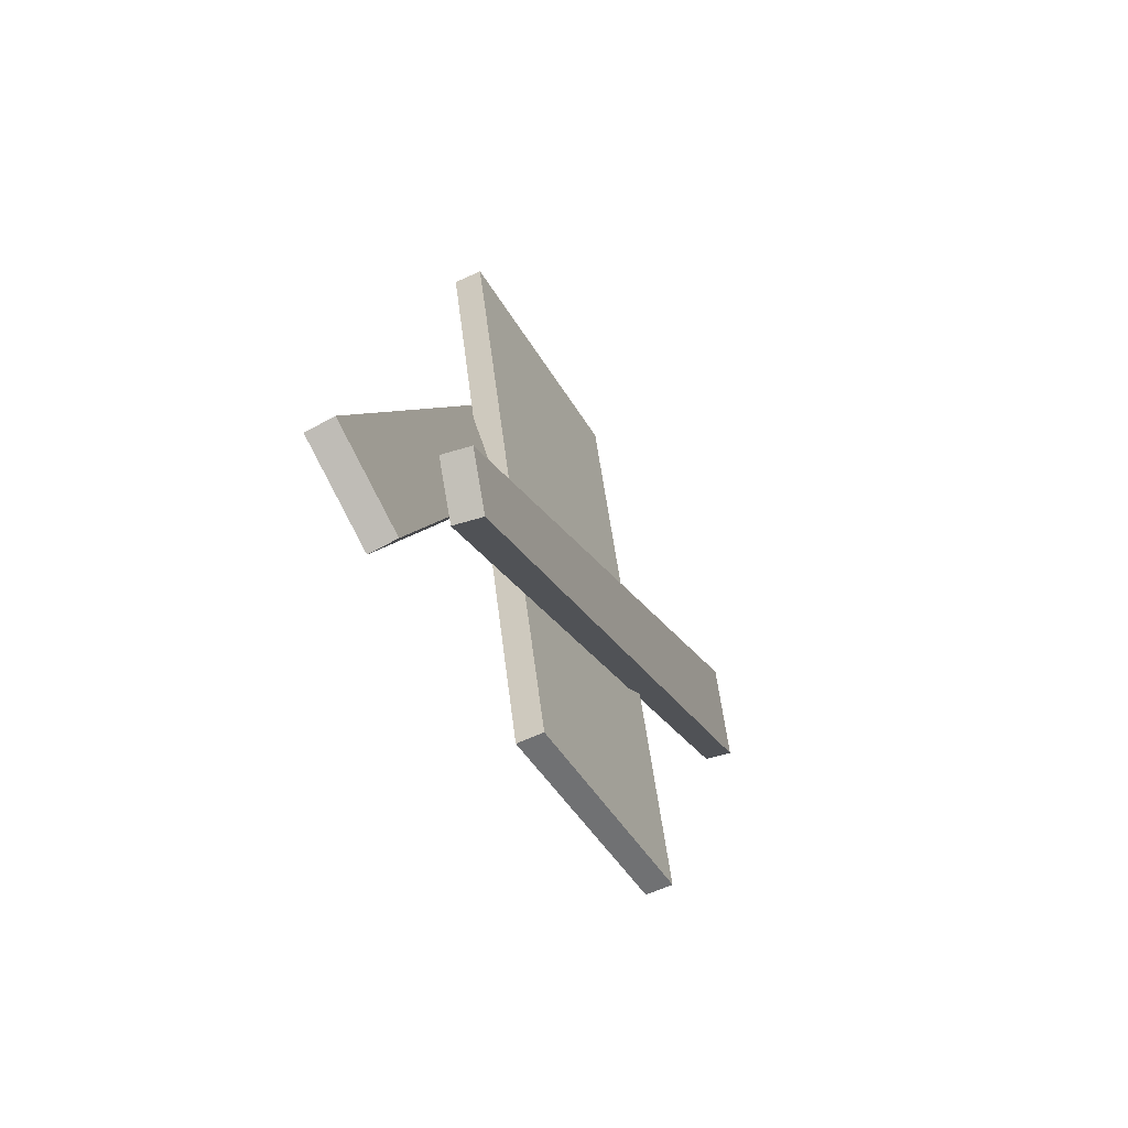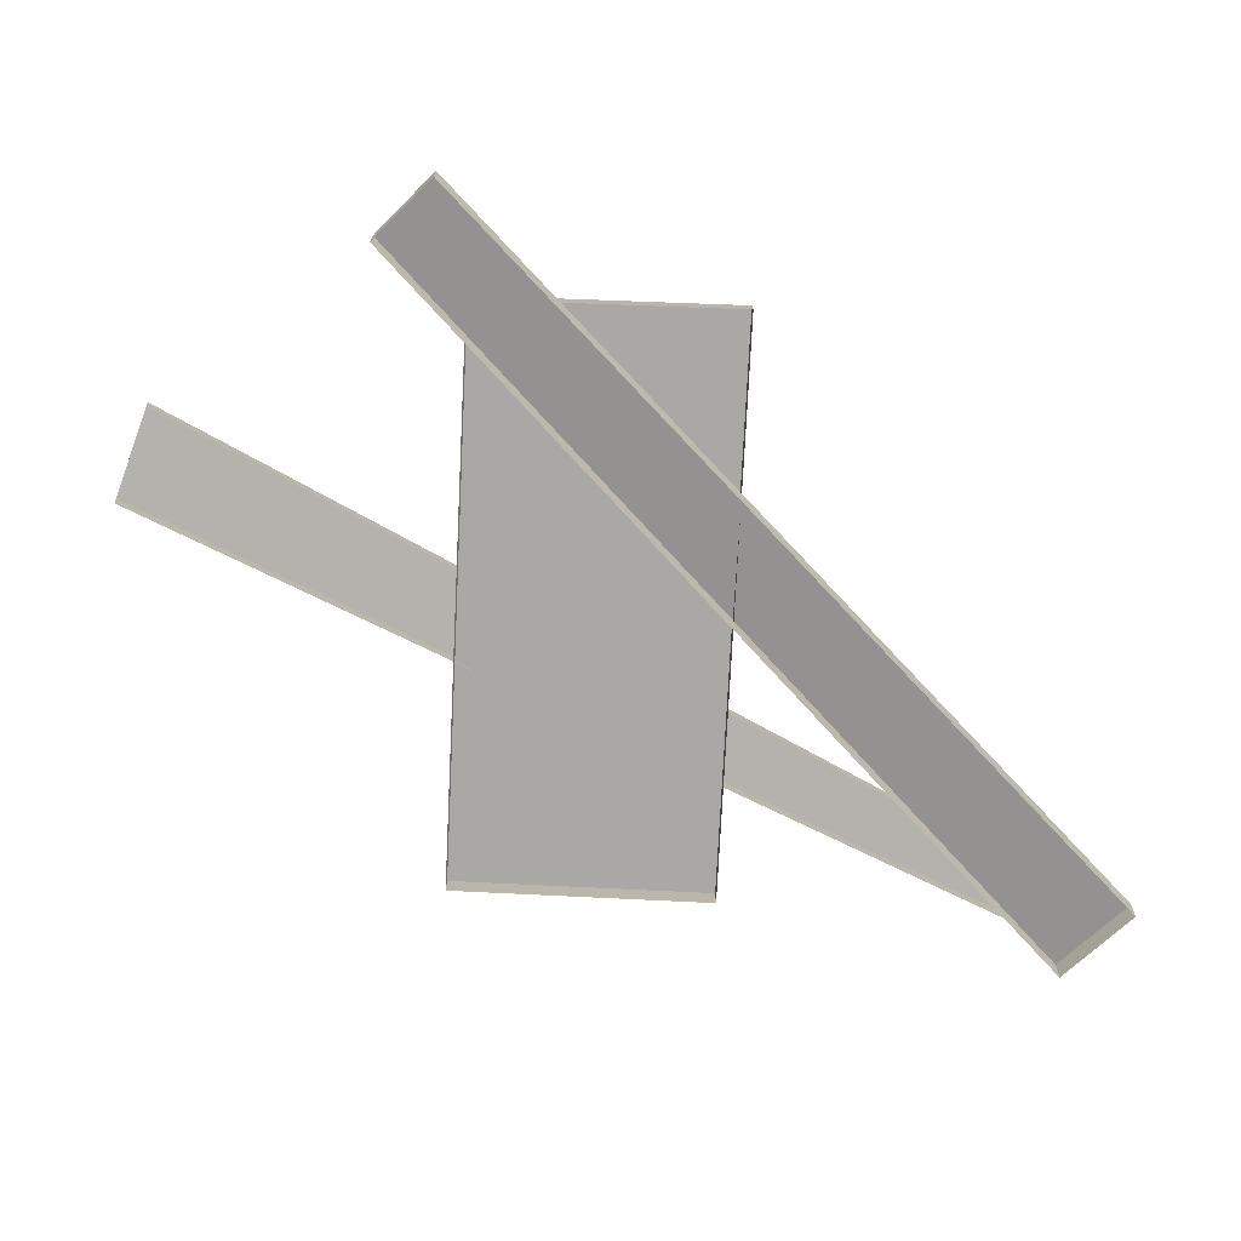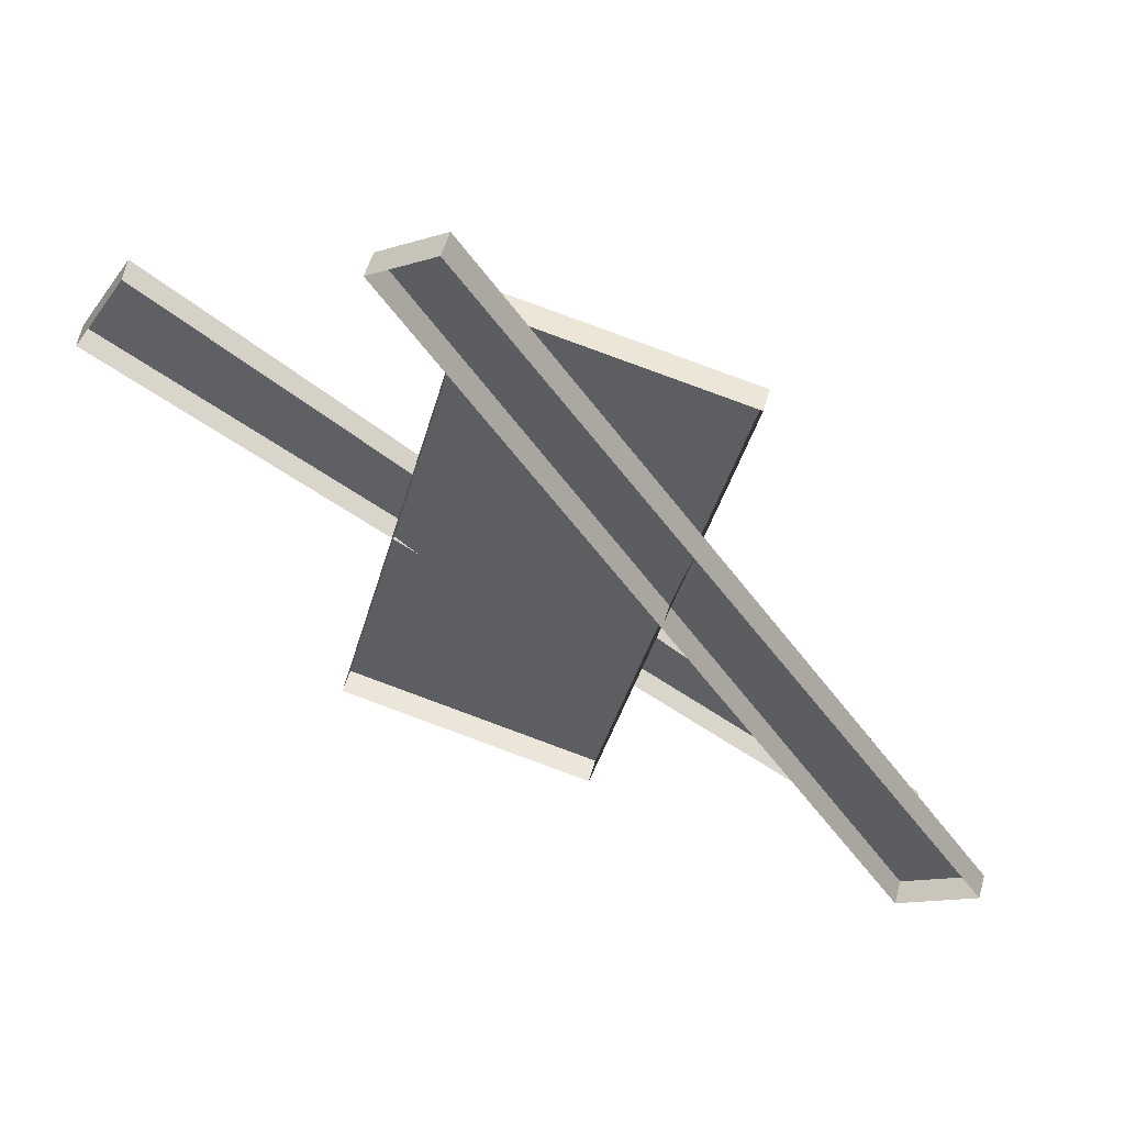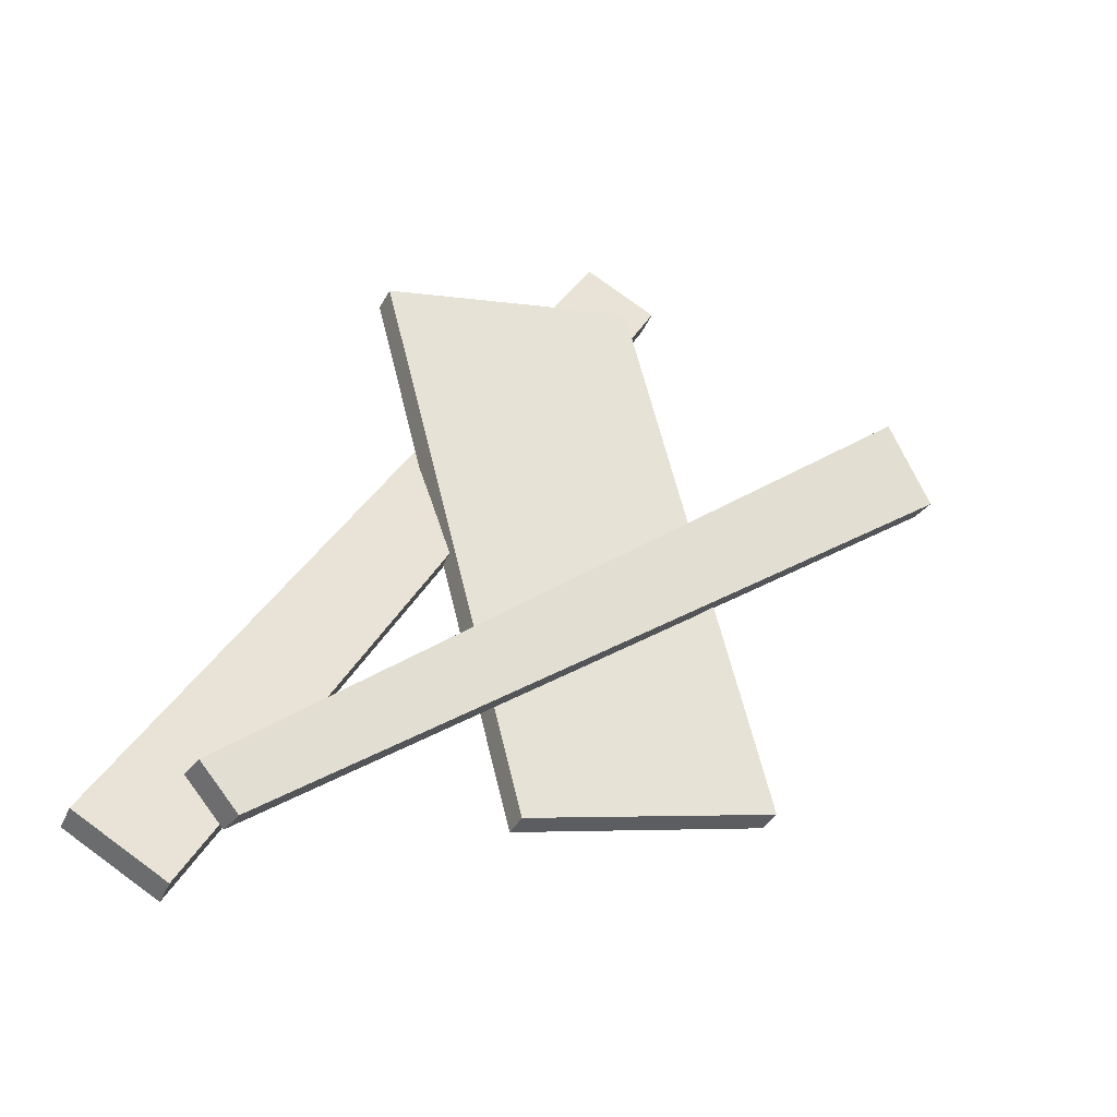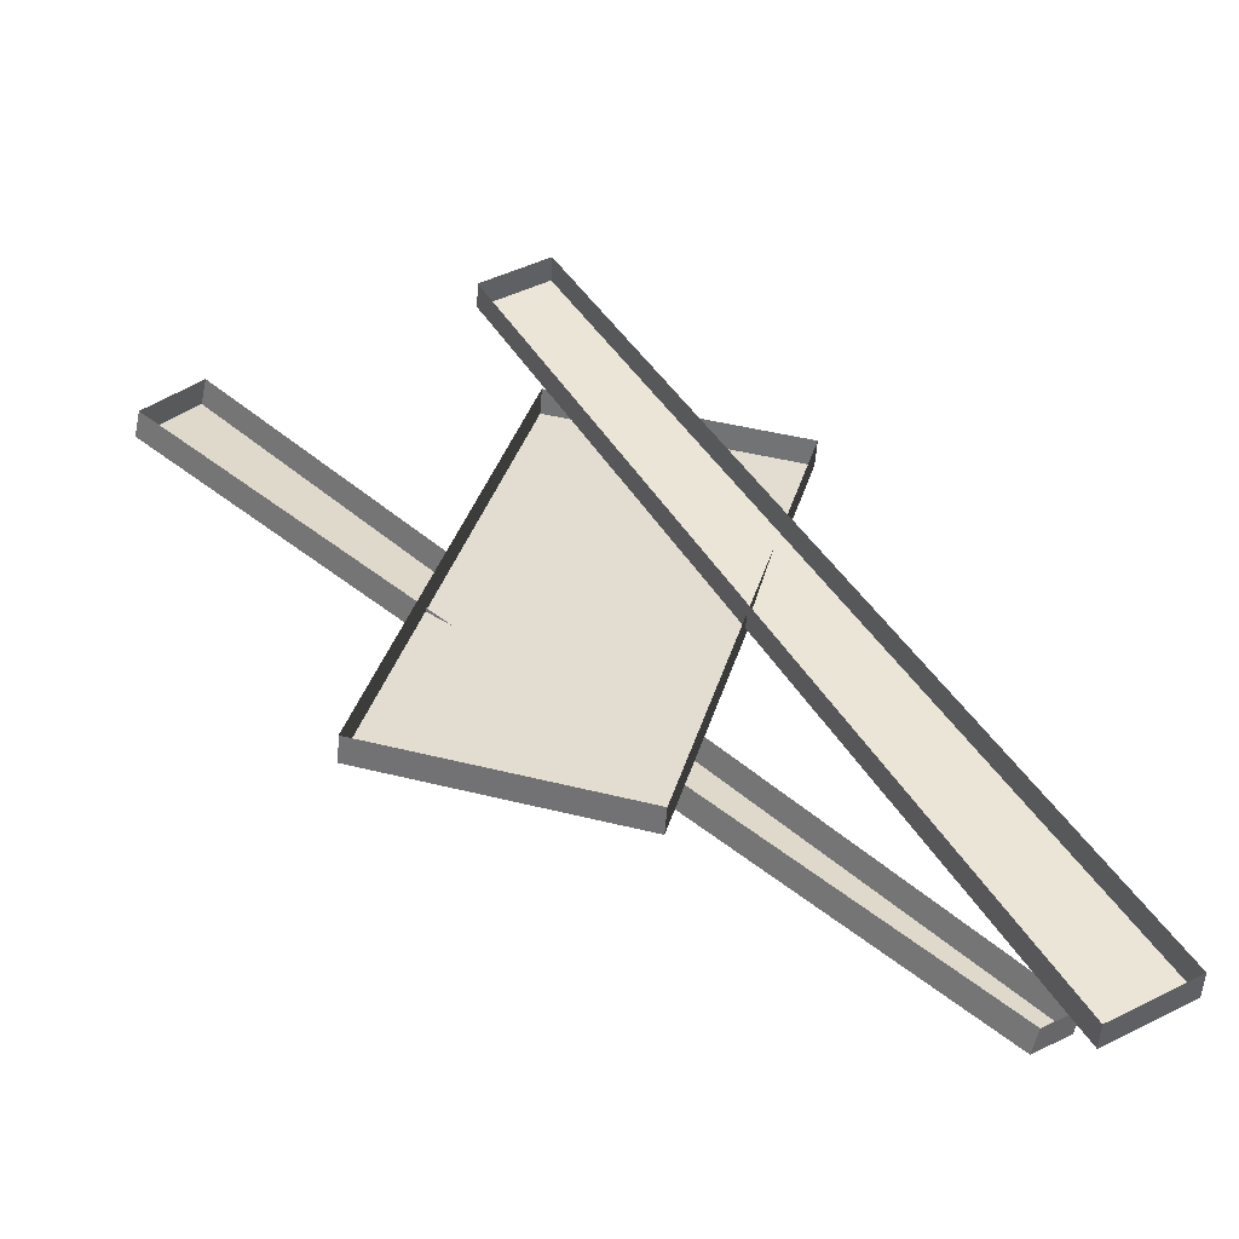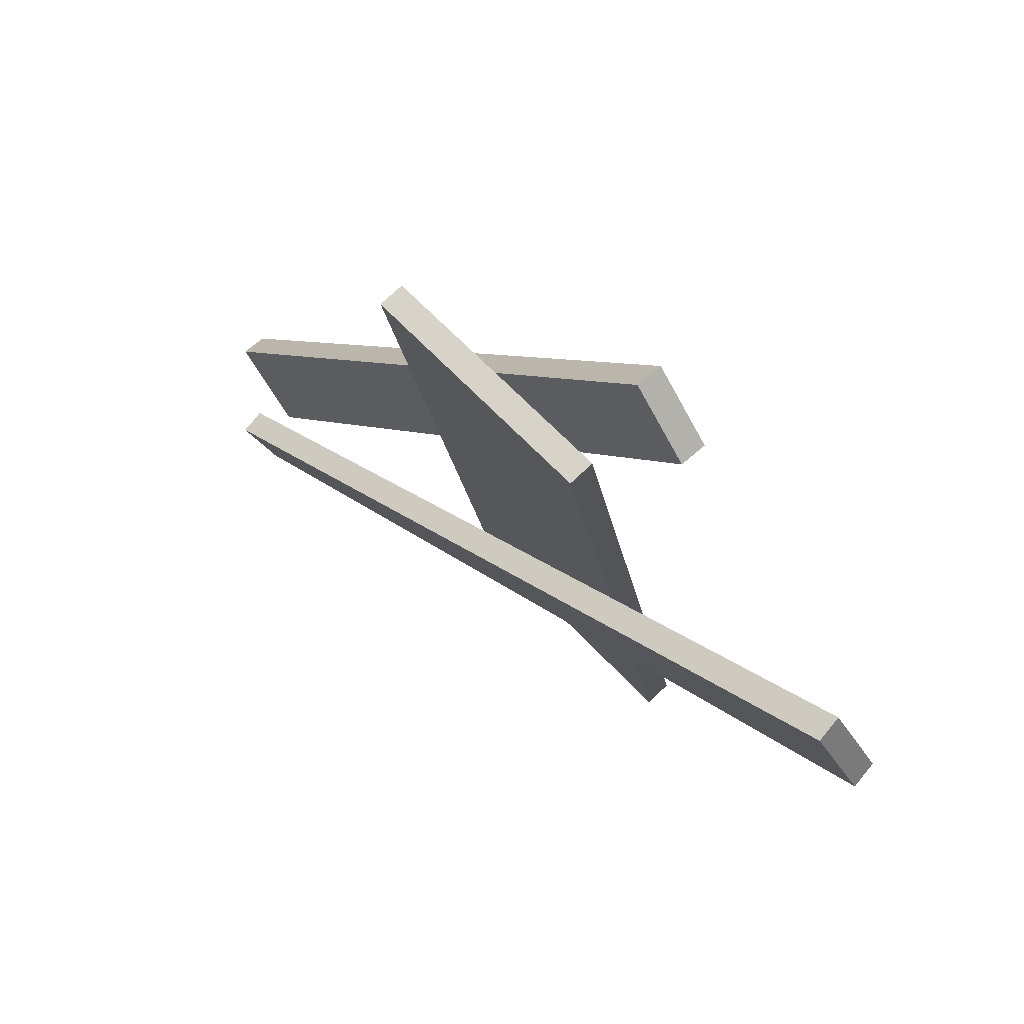
<metadata>
{"format":"obj","ext":"obj","renderer":"f3d","projection":"perspective","resolution":1024,"background":"white","views":[{"elev":-55.3,"azim":116.7,"up":"+Z"},{"elev":-75.2,"azim":11.8,"up":"+Y"},{"elev":48.2,"azim":14.3,"up":"+Z"},{"elev":-36.4,"azim":155.5,"up":"+Z"},{"elev":-55.7,"azim":-4.2,"up":"+Z"},{"elev":76.5,"azim":-132.8,"up":"+Z"}]}
</metadata>
<code>
g febg_tropical_002_garbage_01
v 0.5643 0.1818 -0.5854
v 0.5585 0.2234 -0.586
v 0.4977 0.2085 -0.6426
v 0.5036 0.1669 -0.642
v 0.5585 0.2234 -0.586
v -0.6083 0.04571 0.4682
v -0.6865 0.0305 0.3409
v 0.4977 0.2085 -0.6426
v -0.6083 0.04571 0.4682
v -0.6024 0.004076 0.4688
v -0.6806 -0.01113 0.3415
v -0.6865 0.0305 0.3409
v 0.5036 0.1669 -0.642
v 0.4977 0.2085 -0.6426
v -0.6865 0.0305 0.3409
v -0.6806 -0.01113 0.3415
v -0.6024 0.004076 0.4688
v -0.6083 0.04571 0.4682
v 0.5585 0.2234 -0.586
v 0.5643 0.1818 -0.5854
v 0.05401 0.01621 -0.4554
v 0.05401 0.0583 -0.4554
v -0.3459 0.0583 -0.351
v -0.3459 0.01621 -0.351
v 0.05401 0.0583 -0.4554
v 0.2839 0.0583 0.4247
v -0.1174 0.0583 0.5238
v -0.3459 0.0583 -0.351
v 0.2839 0.0583 0.4247
v 0.2839 0.01621 0.4247
v -0.1174 0.01621 0.5238
v -0.1174 0.0583 0.5238
v -0.3459 0.01621 -0.351
v -0.3459 0.0583 -0.351
v -0.1174 0.0583 0.5238
v -0.1174 0.01621 0.5238
v 0.2839 0.01621 0.4247
v 0.2839 0.0583 0.4247
v 0.05401 0.0583 -0.4554
v 0.05401 0.01621 -0.4554
v 0.6853 0.07487 -0.6333
v 0.6865 0.1166 -0.6289
v 0.5554 0.1313 -0.7116
v 0.5542 0.08958 -0.716
v 0.6865 0.1166 -0.6289
v -0.1122 -0.06177 0.716
v -0.2201 -0.04624 0.6451
v 0.5554 0.1313 -0.7116
v -0.1122 -0.06177 0.716
v -0.1133 -0.1035 0.7116
v -0.2213 -0.08797 0.6408
v -0.2201 -0.04624 0.6451
v 0.5542 0.08958 -0.716
v 0.5554 0.1313 -0.7116
v -0.2201 -0.04624 0.6451
v -0.2213 -0.08797 0.6408
v -0.1133 -0.1035 0.7116
v -0.1122 -0.06177 0.716
v 0.6865 0.1166 -0.6289
v 0.6853 0.07487 -0.6333
g febg_tropical_002_garbage_01_0
f 3 2 1
f 4 3 1
f 7 6 5
f 8 7 5
f 11 10 9
f 12 11 9
f 15 14 13
f 16 15 13
f 19 18 17
f 20 19 17
f 23 22 21
f 24 23 21
f 27 26 25
f 28 27 25
f 31 30 29
f 32 31 29
f 35 34 33
f 36 35 33
f 39 38 37
f 40 39 37
f 43 42 41
f 44 43 41
f 47 46 45
f 48 47 45
f 51 50 49
f 52 51 49
f 55 54 53
f 56 55 53
f 59 58 57
f 60 59 57

</code>
